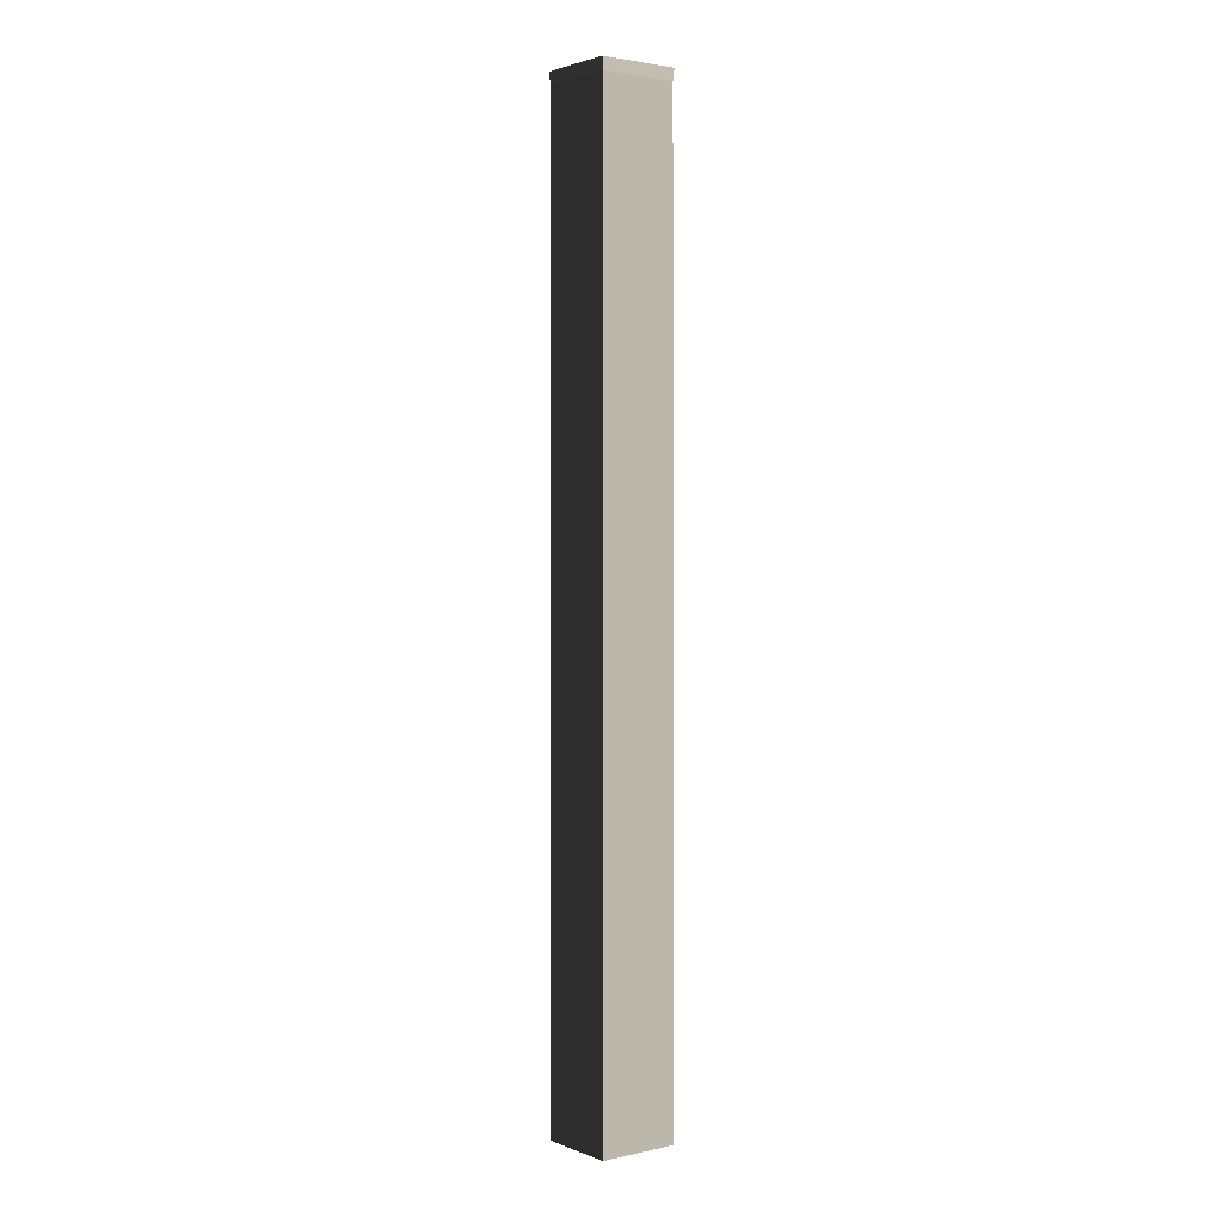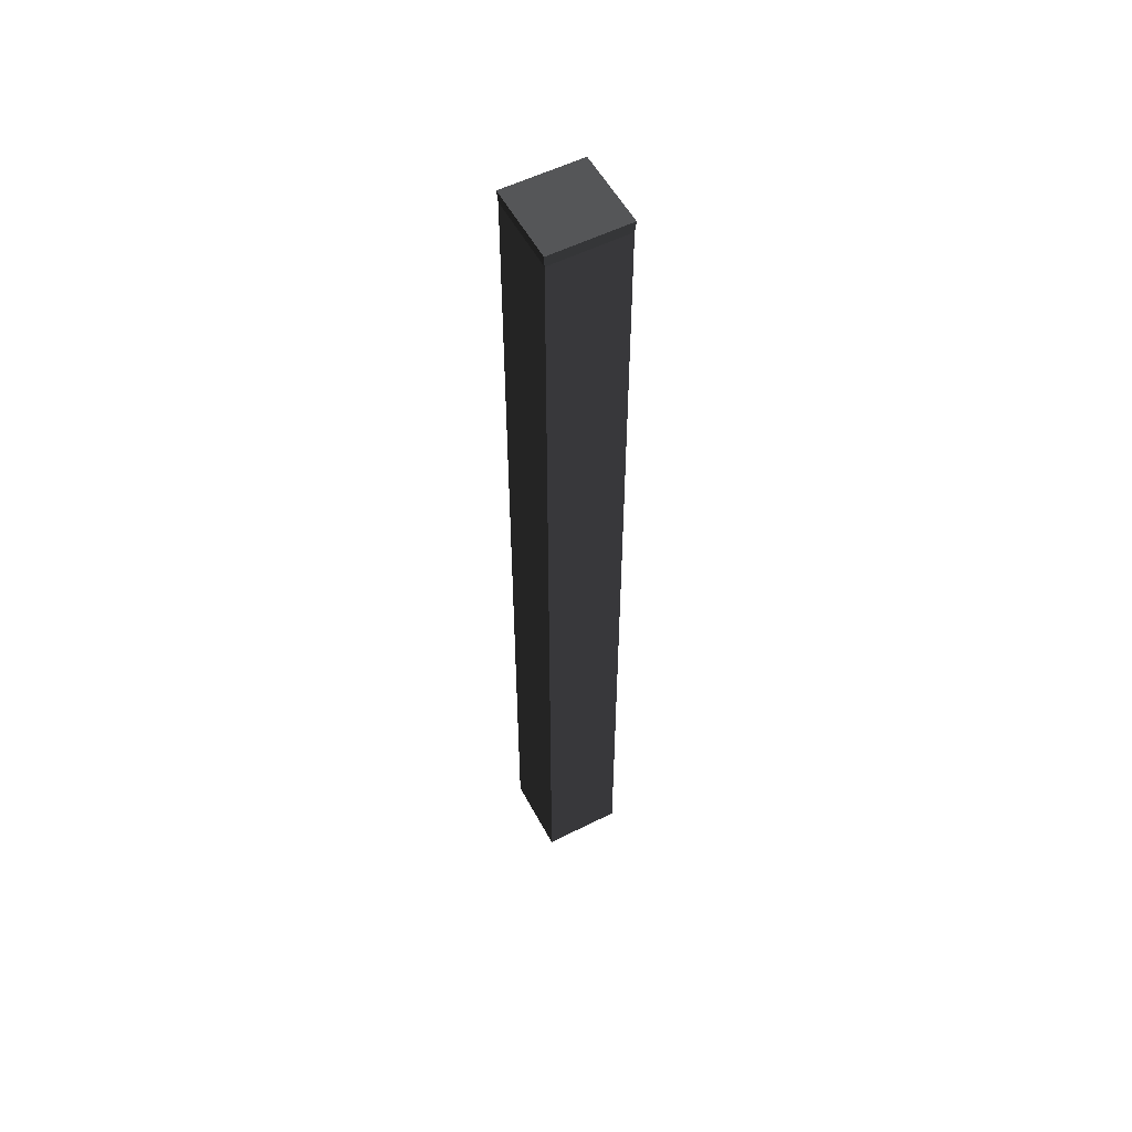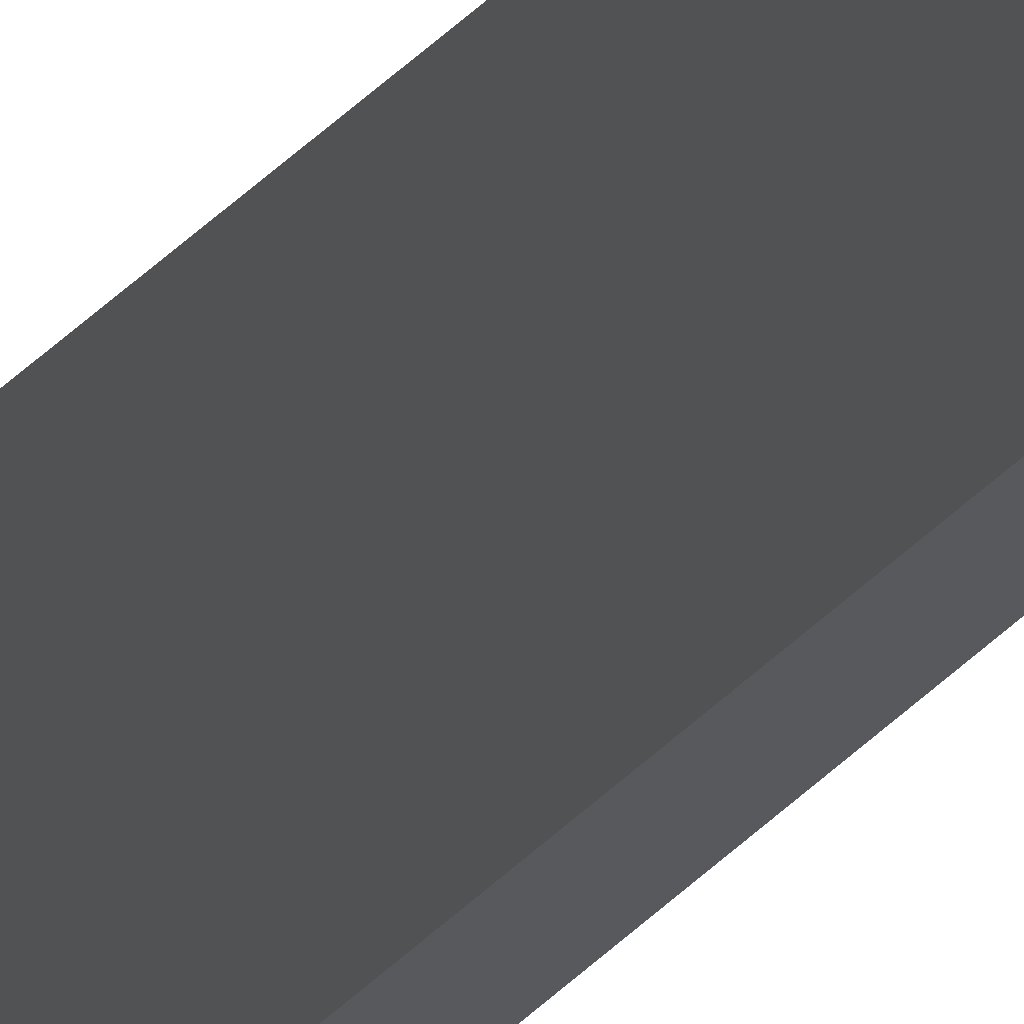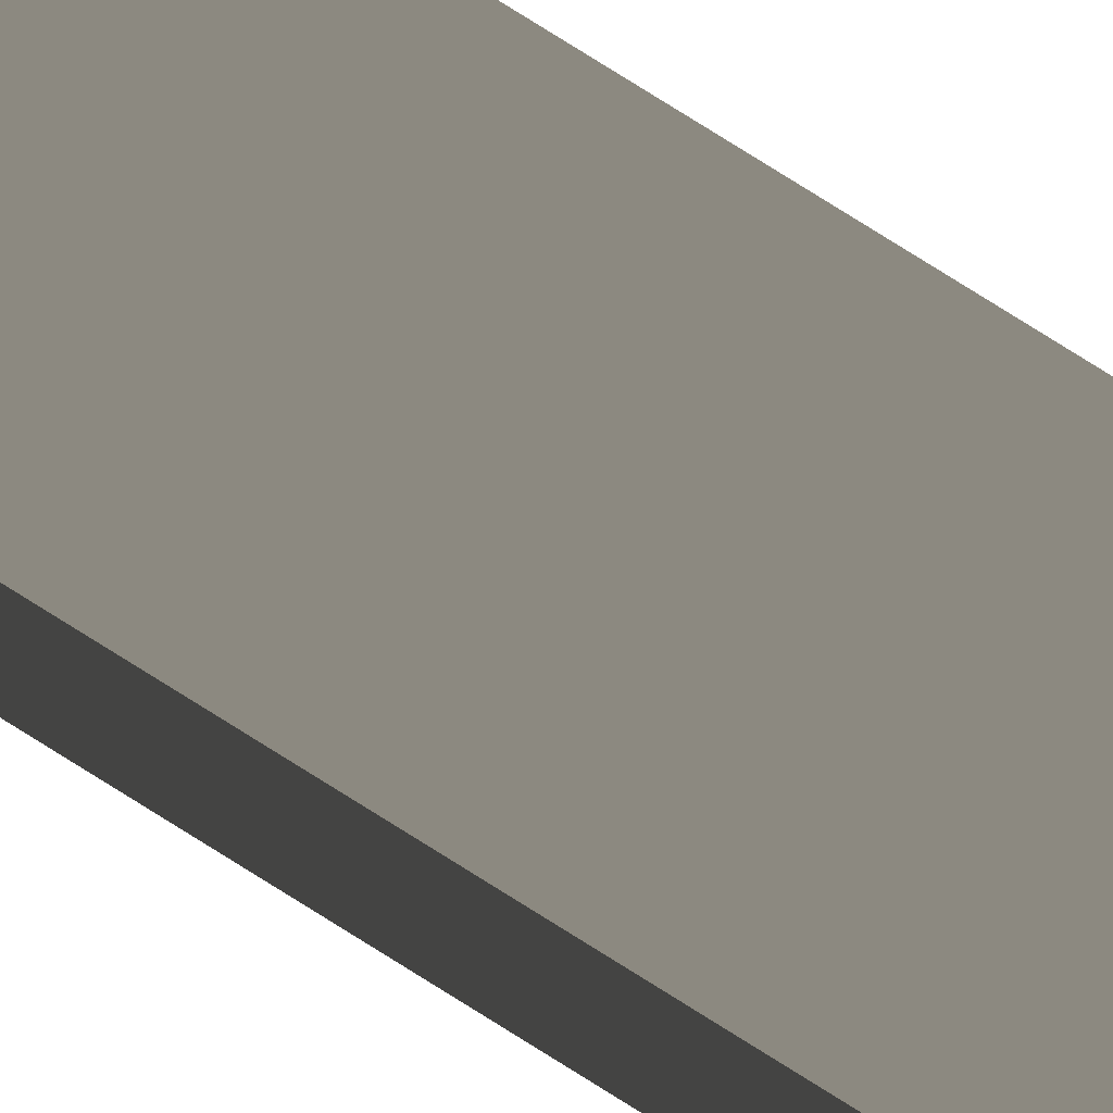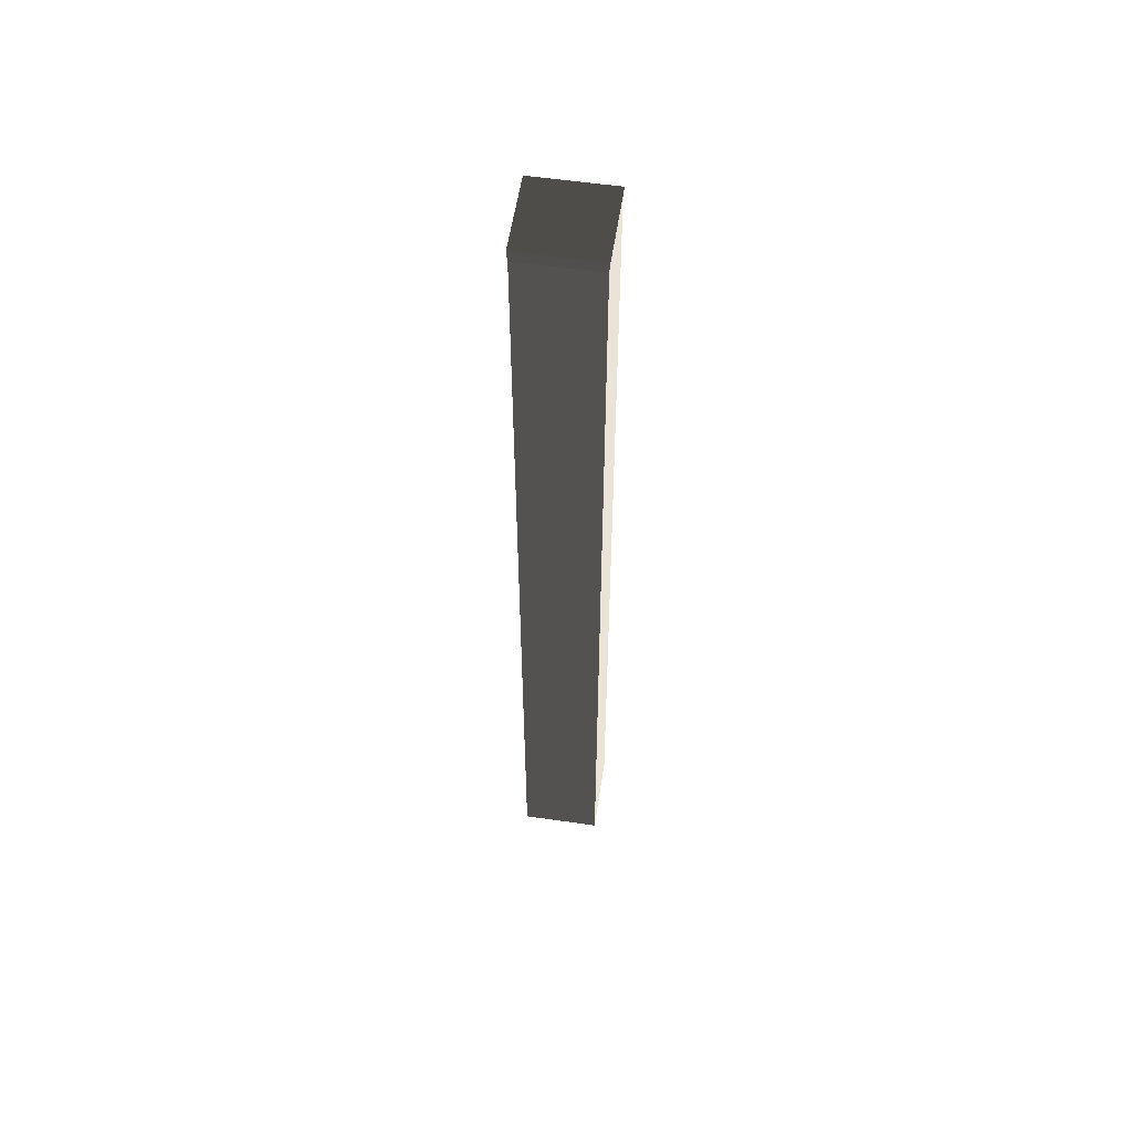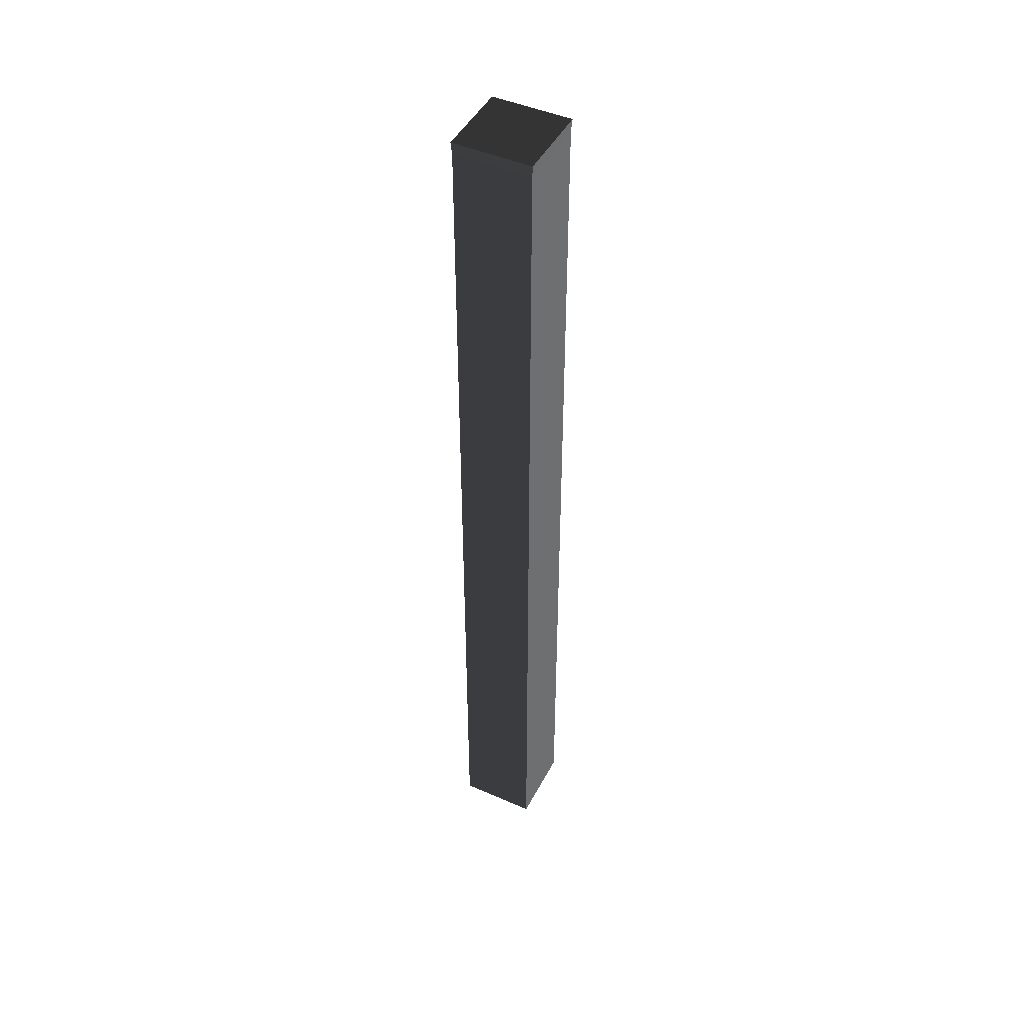
<metadata>
{"format":"obj","ext":"obj","renderer":"f3d","projection":"perspective","resolution":1024,"background":"white","views":[{"elev":2.2,"azim":52.8,"up":"+Z"},{"elev":55.1,"azim":-117.9,"up":"+Z"},{"elev":75.2,"azim":50.3,"up":"+Y"},{"elev":78.3,"azim":-57.9,"up":"+Y"},{"elev":56.7,"azim":8.6,"up":"+Z"},{"elev":46.3,"azim":-63.4,"up":"+Z"}]}
</metadata>
<code>
v -63.18 -63.18 763.8
v -63.18 63.18 763.8
v -64.67 64.67 783.2
v -64.67 -64.67 783.2
v -63.18 63.18 763.8
v 63.18 63.18 763.8
v 64.67 64.67 783.2
v -64.67 64.67 783.2
v 63.18 63.18 763.8
v 63.18 -63.18 763.8
v 64.67 -64.67 783.2
v 64.67 64.67 783.2
v 63.18 -63.18 763.8
v -63.18 -63.18 763.8
v -64.67 -64.67 783.2
v 64.67 -64.67 783.2
v -64.67 64.67 -783.2
v -64.67 -64.67 -783.2
v 64.67 -64.67 -783.2
v 64.67 64.67 -783.2
v 64.67 64.67 783.2
v 64.67 -64.67 783.2
v -64.67 -64.67 783.2
v -64.67 64.67 783.2
v 64.67 -64.67 -783.2
v -64.67 -64.67 -783.2
v -63.18 -63.18 763.8
v 63.18 -63.18 763.8
v 64.67 64.67 -783.2
v 64.67 -64.67 -783.2
v 63.18 -63.18 763.8
v 63.18 63.18 763.8
v -64.67 64.67 -783.2
v 64.67 64.67 -783.2
v 63.18 63.18 763.8
v -63.18 63.18 763.8
v -64.67 -64.67 -783.2
v -64.67 64.67 -783.2
v -63.18 63.18 763.8
v -63.18 -63.18 763.8
g asian_base_block_high_(7)_587_74
f 1 3 2
f 1 4 3
f 5 7 6
f 5 8 7
f 9 11 10
f 9 12 11
f 13 15 14
f 13 16 15
f 17 19 18
f 17 20 19
f 21 23 22
f 21 24 23
f 25 27 26
f 25 28 27
f 29 31 30
f 29 32 31
f 33 35 34
f 33 36 35
f 37 39 38
f 37 40 39

</code>
